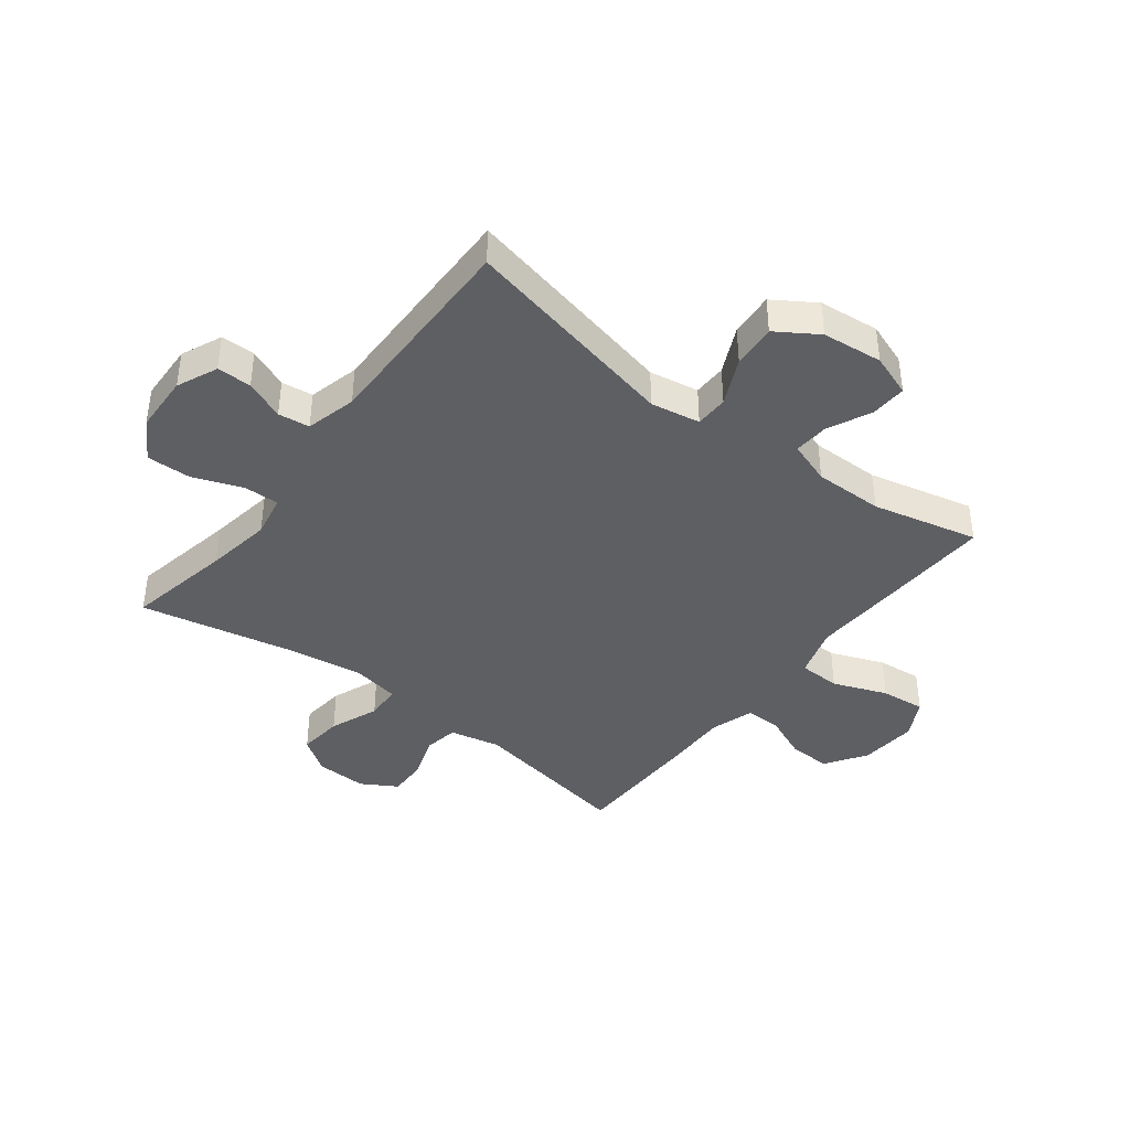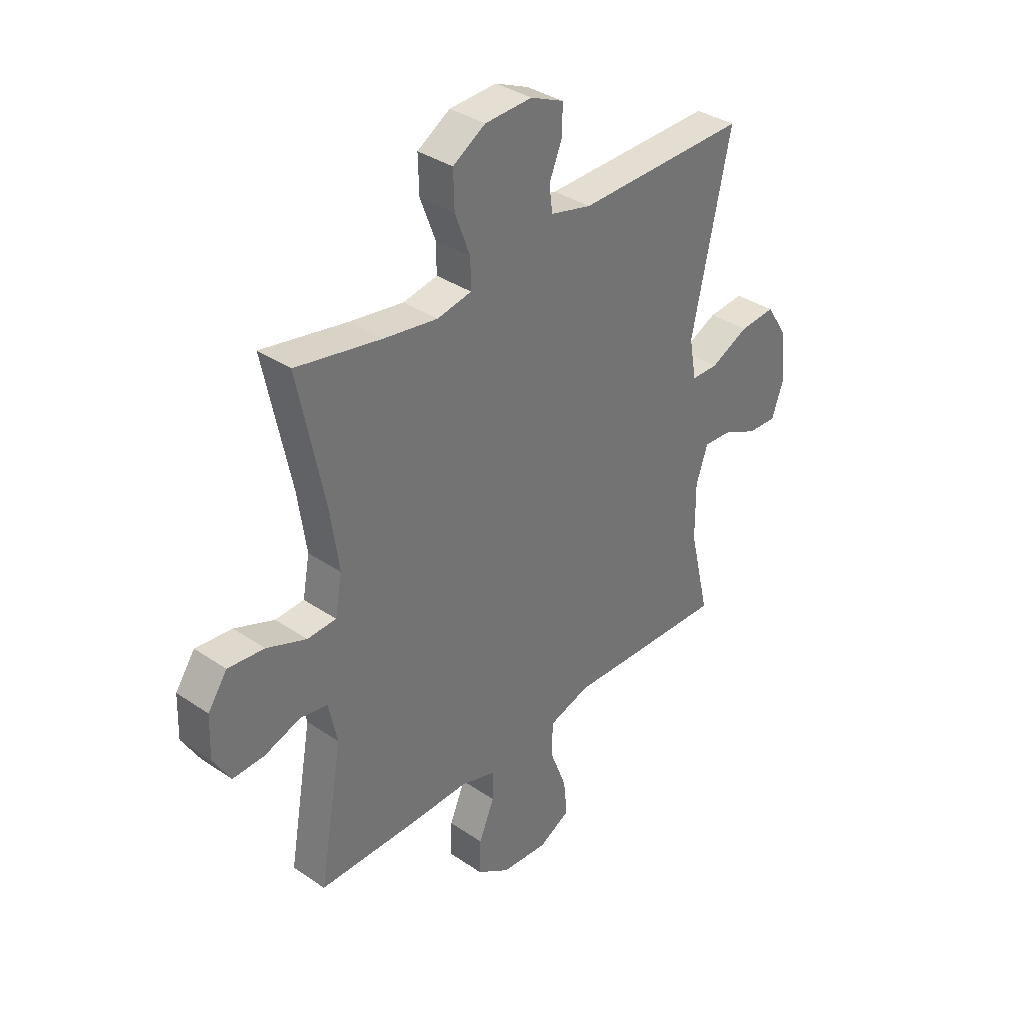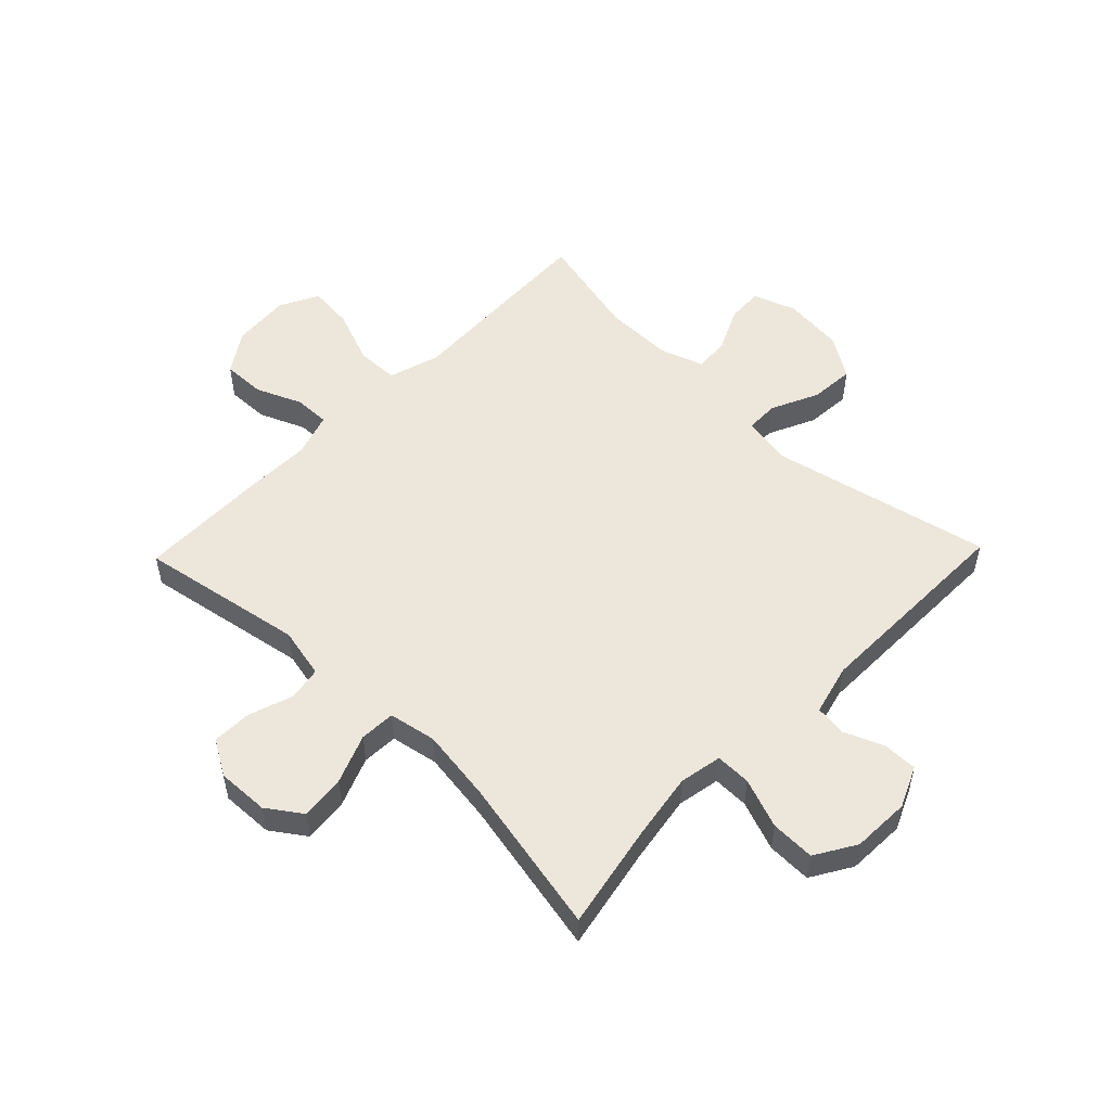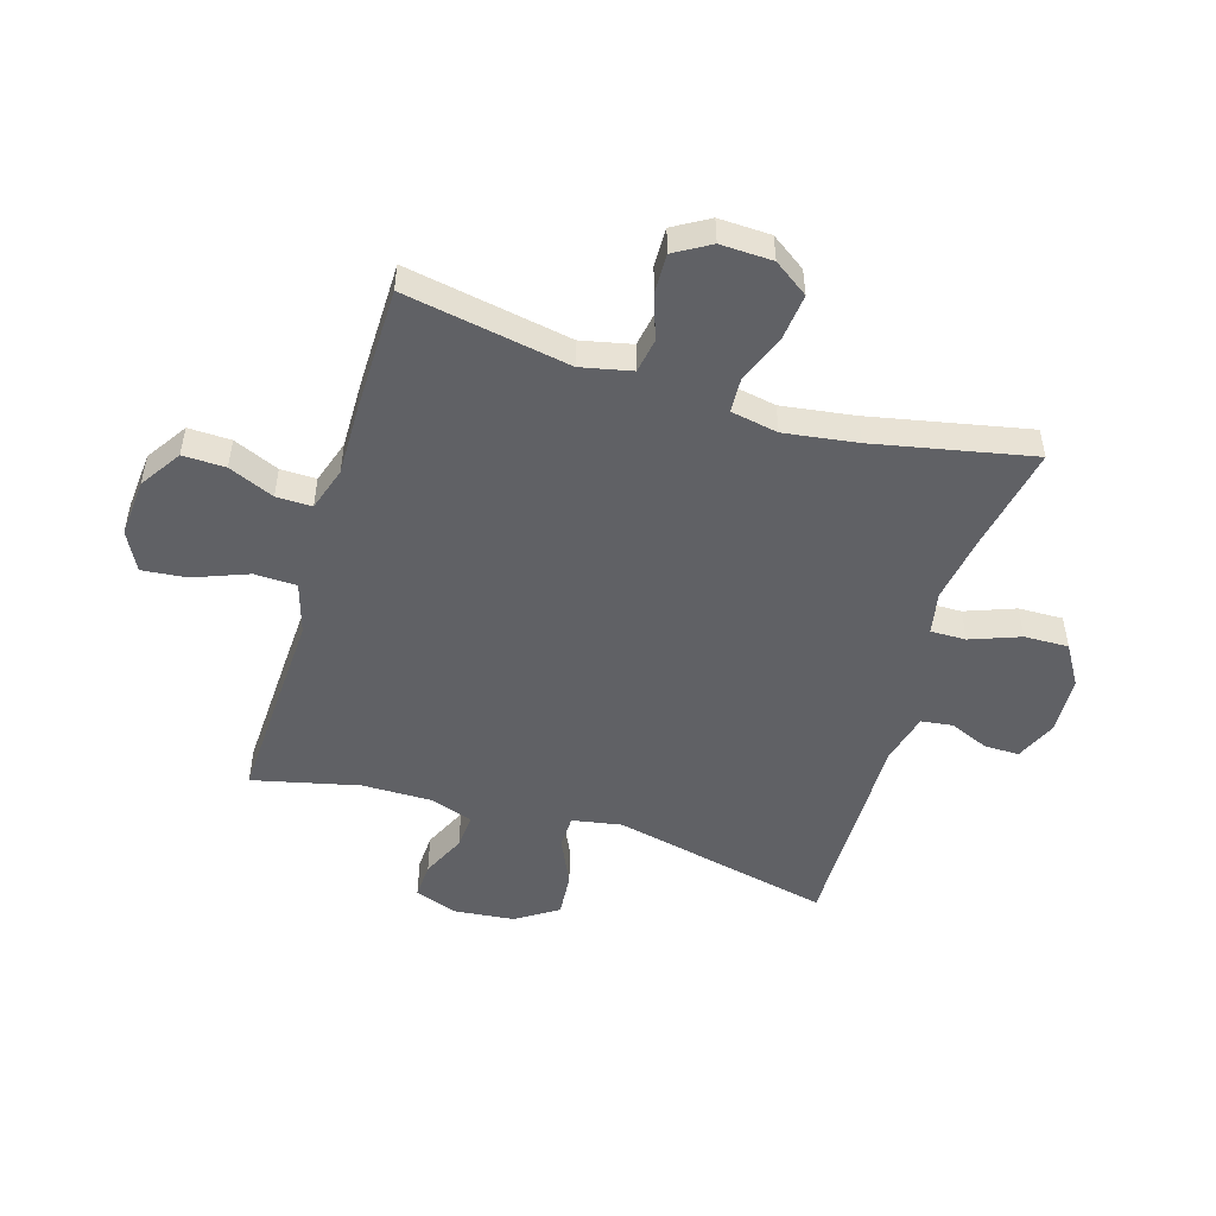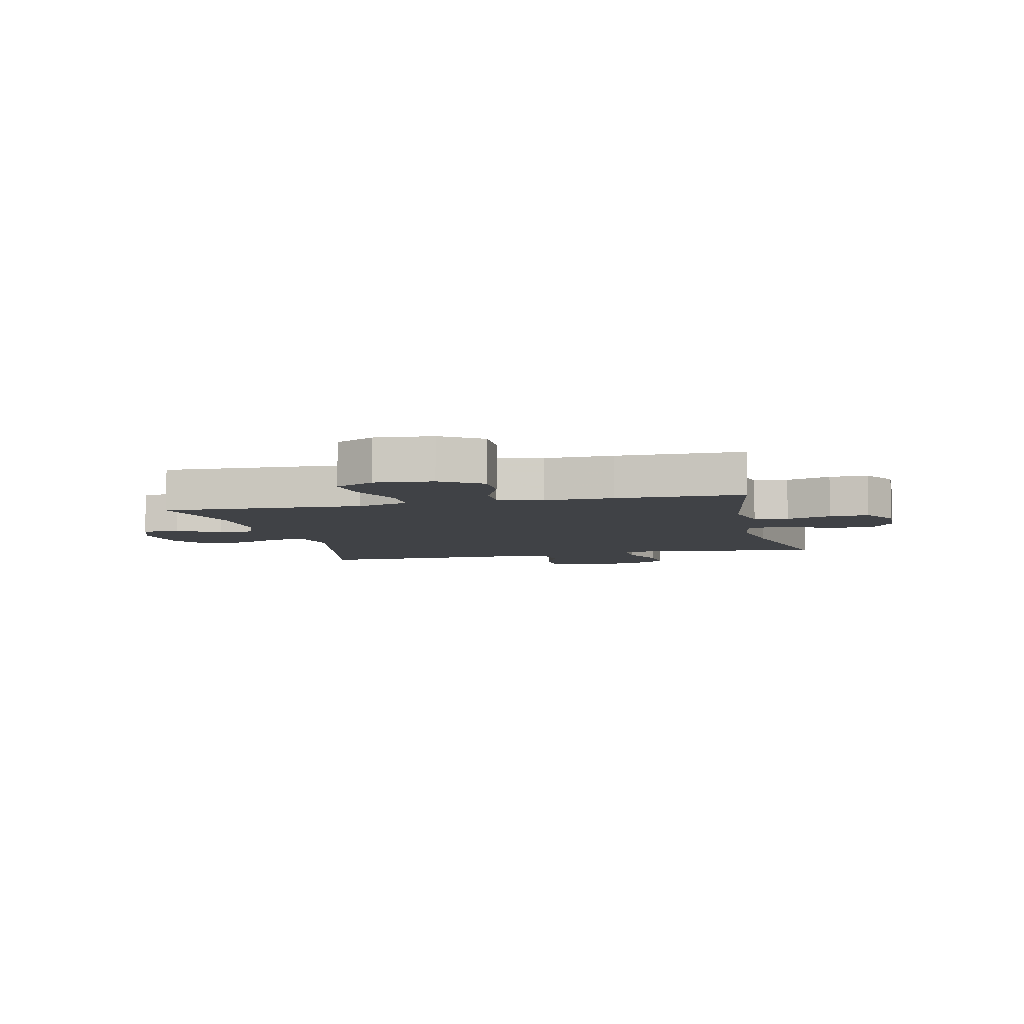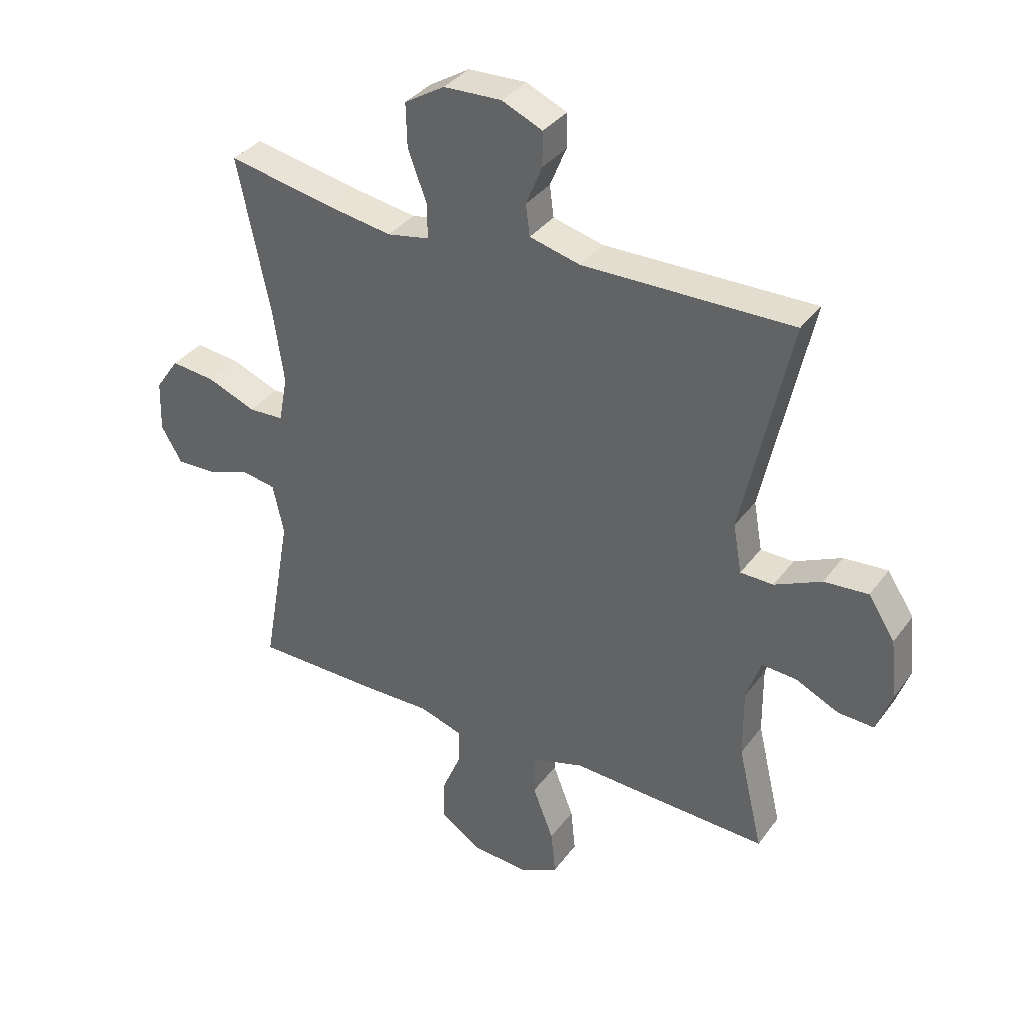
<metadata>
{"format":"obj","ext":"obj","renderer":"f3d","projection":"perspective","resolution":1024,"background":"white","views":[{"elev":-40.6,"azim":52.4,"up":"+Y"},{"elev":35.8,"azim":-48.2,"up":"+Z"},{"elev":52.8,"azim":-46.0,"up":"+Y"},{"elev":-50.3,"azim":-107.0,"up":"+Y"},{"elev":-6.3,"azim":-166.9,"up":"+Y"},{"elev":35.6,"azim":31.4,"up":"+Z"}]}
</metadata>
<code>
v 0.5 0.07 0.5
v 0.418 0.07 0.123
v 0.433 0.07 0.038
v 0.49 0.07 0.037
v 0.571 0.07 0.075
v 0.647 0.07 0.081
v 0.693 0.07 0.01
v 0.704 0.07 -0.094
v 0.678 0.07 -0.167
v 0.616 0.07 -0.164
v 0.541 0.07 -0.129
v 0.481 0.07 -0.125
v 0.456 0.07 -0.199
v 0.457 0.07 -0.318
v 0.5 0.07 -0.5
v 0.292 0.07 -0.492
v 0.156 0.07 -0.486
v 0.068 0.07 -0.513
v 0.066 0.07 -0.585
v 0.102 0.07 -0.678
v 0.11 0.07 -0.755
v 0.043 0.07 -0.79
v -0.056 0.07 -0.782
v -0.126 0.07 -0.736
v -0.124 0.07 -0.663
v -0.091 0.07 -0.585
v -0.09 0.07 -0.524
v -0.165 0.07 -0.5
v -0.282 0.07 -0.502
v -0.5 0.07 -0.5
v -0.45 0.07 -0.217
v -0.469 0.07 -0.13
v -0.527 0.07 -0.12
v -0.604 0.07 -0.146
v -0.671 0.07 -0.148
v -0.707 0.07 -0.087
v -0.704 0.07 0.002
v -0.663 0.07 0.061
v -0.586 0.07 0.053
v -0.502 0.07 0.02
v -0.441 0.07 0.023
v -0.426 0.07 0.104
v -0.444 0.07 0.229
v -0.5 0.07 0.5
v -0.319 0.07 0.465
v -0.205 0.07 0.447
v -0.132 0.07 0.461
v -0.133 0.07 0.522
v -0.165 0.07 0.607
v -0.167 0.07 0.683
v -0.098 0.07 0.725
v 0.002 0.07 0.729
v 0.072 0.07 0.698
v 0.072 0.07 0.639
v 0.044 0.07 0.571
v 0.051 0.07 0.517
v 0.138 0.07 0.495
v 0.5 0 0.5
v 0.418 0 0.123
v 0.433 0 0.038
v 0.49 0 0.037
v 0.571 0 0.075
v 0.647 0 0.081
v 0.693 0 0.01
v 0.704 0 -0.094
v 0.678 0 -0.167
v 0.616 0 -0.164
v 0.541 0 -0.129
v 0.481 0 -0.125
v 0.456 0 -0.199
v 0.457 0 -0.318
v 0.5 0 -0.5
v 0.292 0 -0.492
v 0.156 0 -0.486
v 0.068 0 -0.513
v 0.066 0 -0.585
v 0.102 0 -0.678
v 0.11 0 -0.755
v 0.043 0 -0.79
v -0.056 0 -0.782
v -0.126 0 -0.736
v -0.124 0 -0.663
v -0.091 0 -0.585
v -0.09 0 -0.524
v -0.165 0 -0.5
v -0.282 0 -0.502
v -0.5 0 -0.5
v -0.45 0 -0.217
v -0.469 0 -0.13
v -0.527 0 -0.12
v -0.604 0 -0.146
v -0.671 0 -0.148
v -0.707 0 -0.087
v -0.704 0 0.002
v -0.663 0 0.061
v -0.586 0 0.053
v -0.502 0 0.02
v -0.441 0 0.023
v -0.426 0 0.104
v -0.444 0 0.229
v -0.5 0 0.5
v -0.319 0 0.465
v -0.205 0 0.447
v -0.132 0 0.461
v -0.133 0 0.522
v -0.165 0 0.607
v -0.167 0 0.683
v -0.098 0 0.725
v 0.002 0 0.729
v 0.072 0 0.698
v 0.072 0 0.639
v 0.044 0 0.571
v 0.051 0 0.517
v 0.138 0 0.495
f 53 54 55
f 52 53 55
f 51 52 55
f 50 51 55
f 49 50 55
f 48 49 55
f 47 48 55 56
f 43 44 45
f 42 43 45 46
f 41 42 46 47
f 38 39 40
f 37 38 40
f 36 37 40
f 35 36 40
f 34 35 40
f 33 34 40
f 32 33 40 41
f 47 56 57
f 41 47 57
f 32 41 57
f 31 32 57
f 24 25 26
f 23 24 26
f 22 23 26
f 21 22 26
f 20 21 26
f 19 20 26
f 18 19 26 27
f 17 18 27 28
f 14 15 16 17
f 30 31 57
f 29 30 57
f 28 29 57
f 17 28 57
f 14 17 57
f 13 14 57
f 9 10 11
f 8 9 11
f 7 8 11
f 6 7 11
f 5 6 11
f 4 5 11
f 57 1 2
f 57 2 3
f 12 13 57 3
f 3 4 11 12
f 112 111 110
f 112 110 109
f 112 109 108
f 112 108 107
f 112 107 106
f 112 106 105
f 113 112 105 104
f 102 101 100
f 103 102 100 99
f 104 103 99 98
f 97 96 95
f 97 95 94
f 97 94 93
f 97 93 92
f 97 92 91
f 97 91 90
f 98 97 90 89
f 114 113 104
f 114 104 98
f 114 98 89
f 114 89 88
f 83 82 81
f 83 81 80
f 83 80 79
f 83 79 78
f 83 78 77
f 83 77 76
f 84 83 76 75
f 85 84 75 74
f 74 73 72 71
f 114 88 87
f 114 87 86
f 114 86 85
f 114 85 74
f 114 74 71
f 114 71 70
f 68 67 66
f 68 66 65
f 68 65 64
f 68 64 63
f 68 63 62
f 68 62 61
f 59 58 114
f 60 59 114
f 60 114 70 69
f 69 68 61 60
f 1 58 59 2
f 2 59 60 3
f 3 60 61 4
f 4 61 62 5
f 5 62 63 6
f 6 63 64 7
f 7 64 65 8
f 8 65 66 9
f 9 66 67 10
f 10 67 68 11
f 11 68 69 12
f 12 69 70 13
f 13 70 71 14
f 14 71 72 15
f 15 72 73 16
f 16 73 74 17
f 17 74 75 18
f 18 75 76 19
f 19 76 77 20
f 20 77 78 21
f 21 78 79 22
f 22 79 80 23
f 23 80 81 24
f 24 81 82 25
f 25 82 83 26
f 26 83 84 27
f 27 84 85 28
f 28 85 86 29
f 29 86 87 30
f 30 87 88 31
f 31 88 89 32
f 32 89 90 33
f 33 90 91 34
f 34 91 92 35
f 35 92 93 36
f 36 93 94 37
f 37 94 95 38
f 38 95 96 39
f 39 96 97 40
f 40 97 98 41
f 41 98 99 42
f 42 99 100 43
f 43 100 101 44
f 44 101 102 45
f 45 102 103 46
f 46 103 104 47
f 47 104 105 48
f 48 105 106 49
f 49 106 107 50
f 50 107 108 51
f 51 108 109 52
f 52 109 110 53
f 53 110 111 54
f 54 111 112 55
f 55 112 113 56
f 56 113 114 57
f 57 114 58 1

</code>
